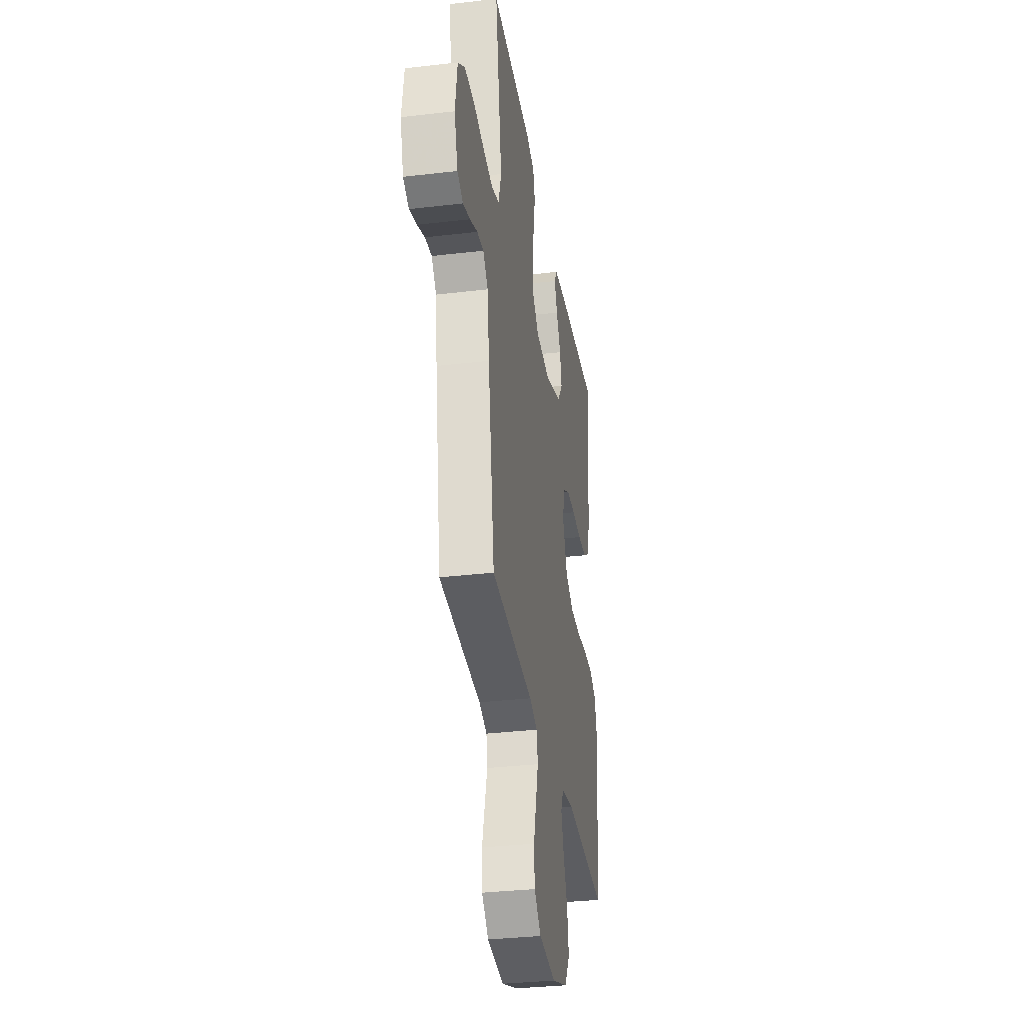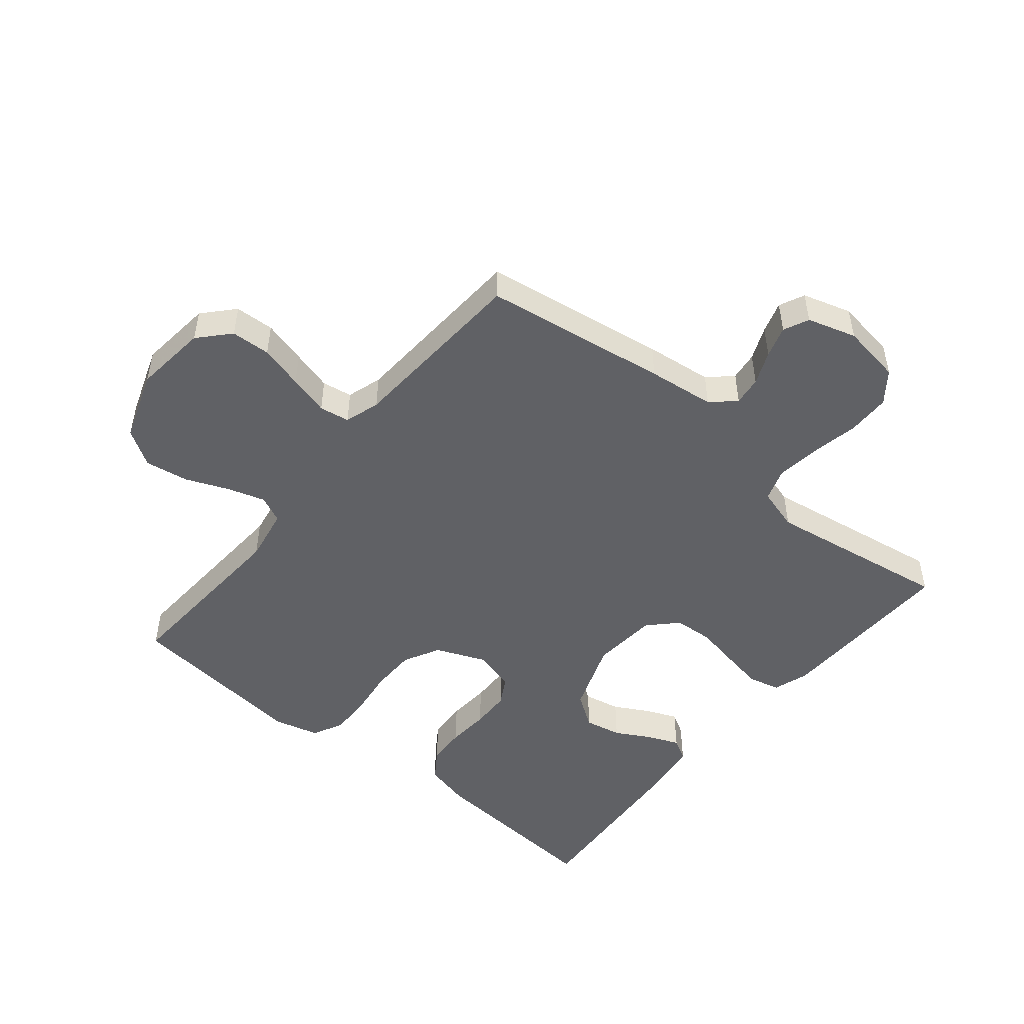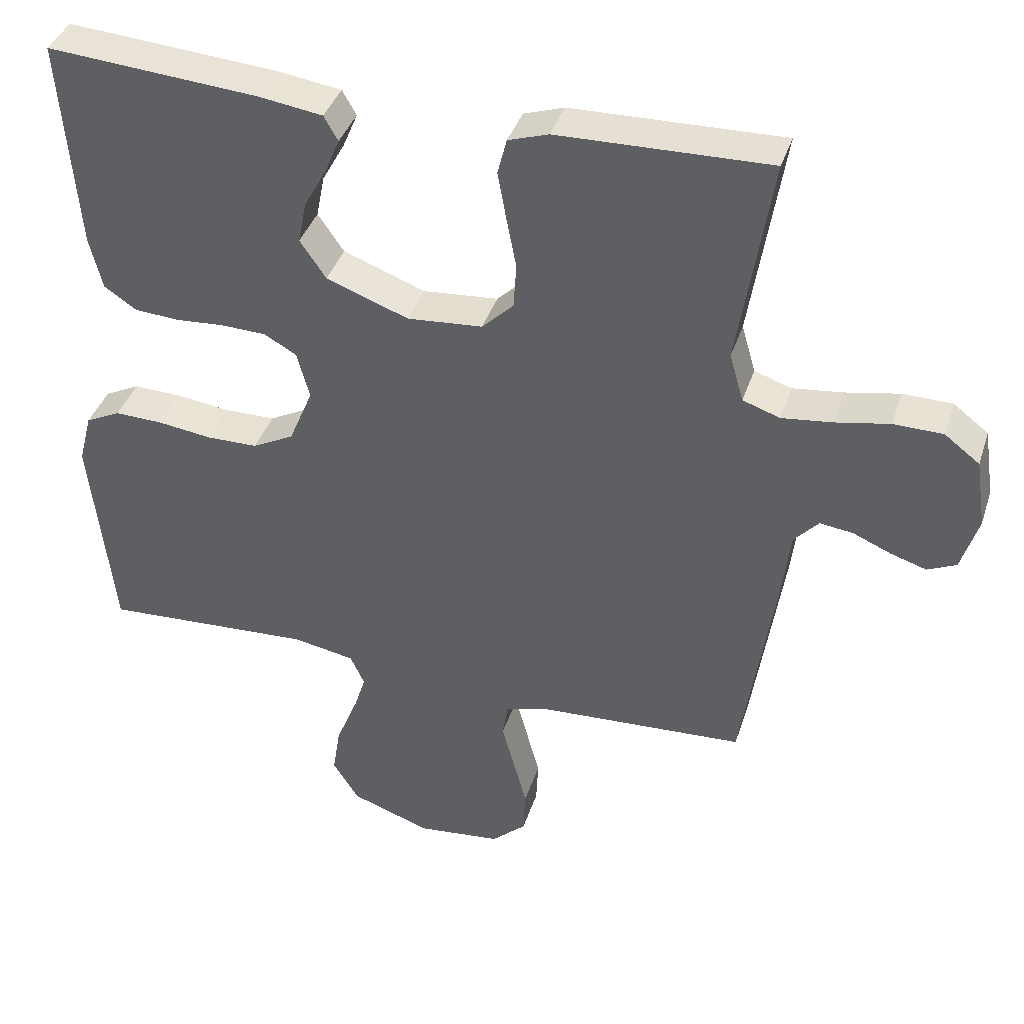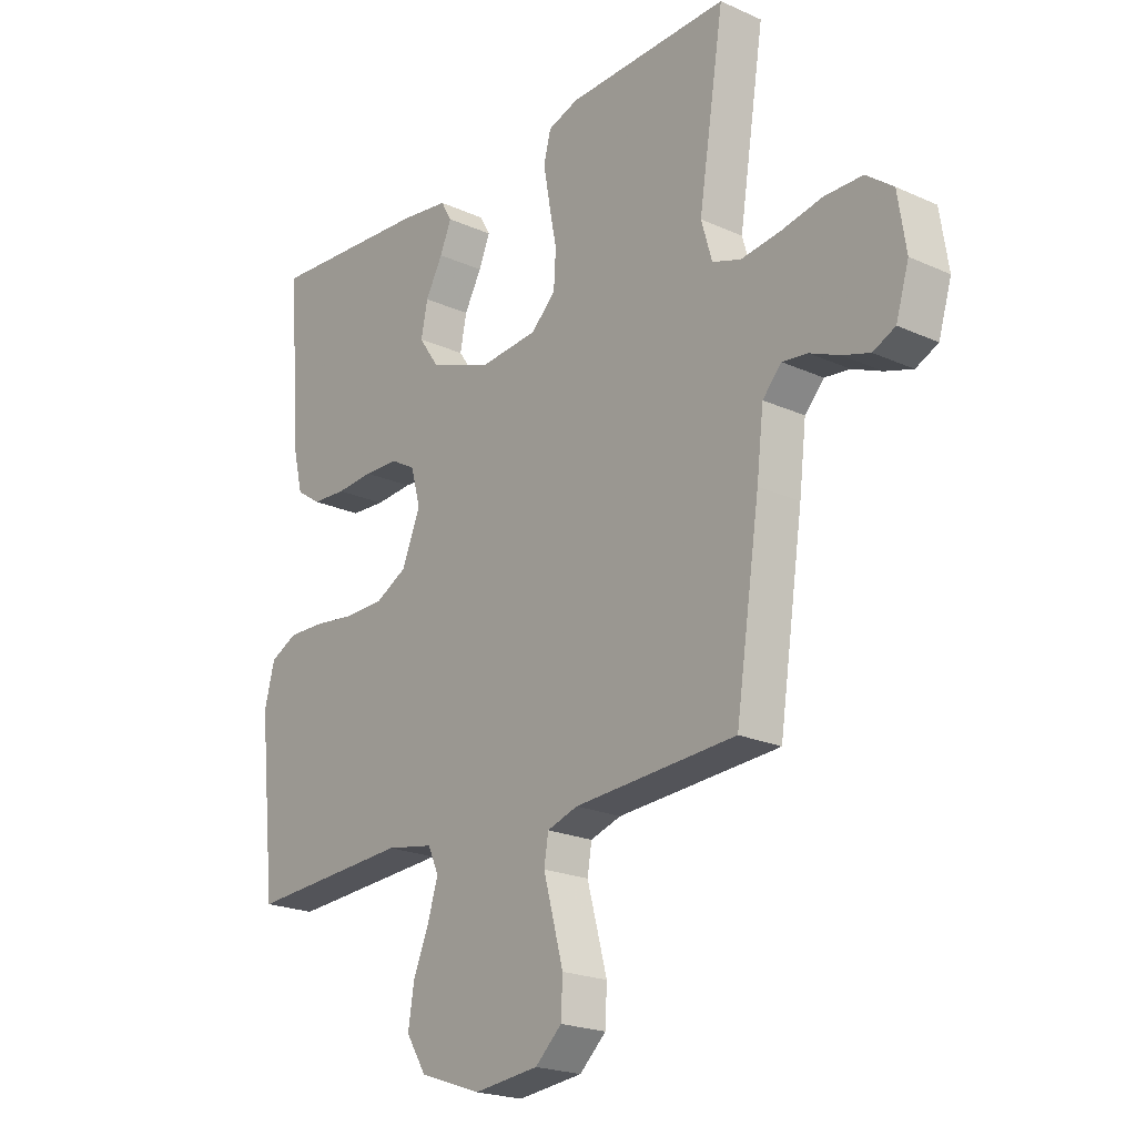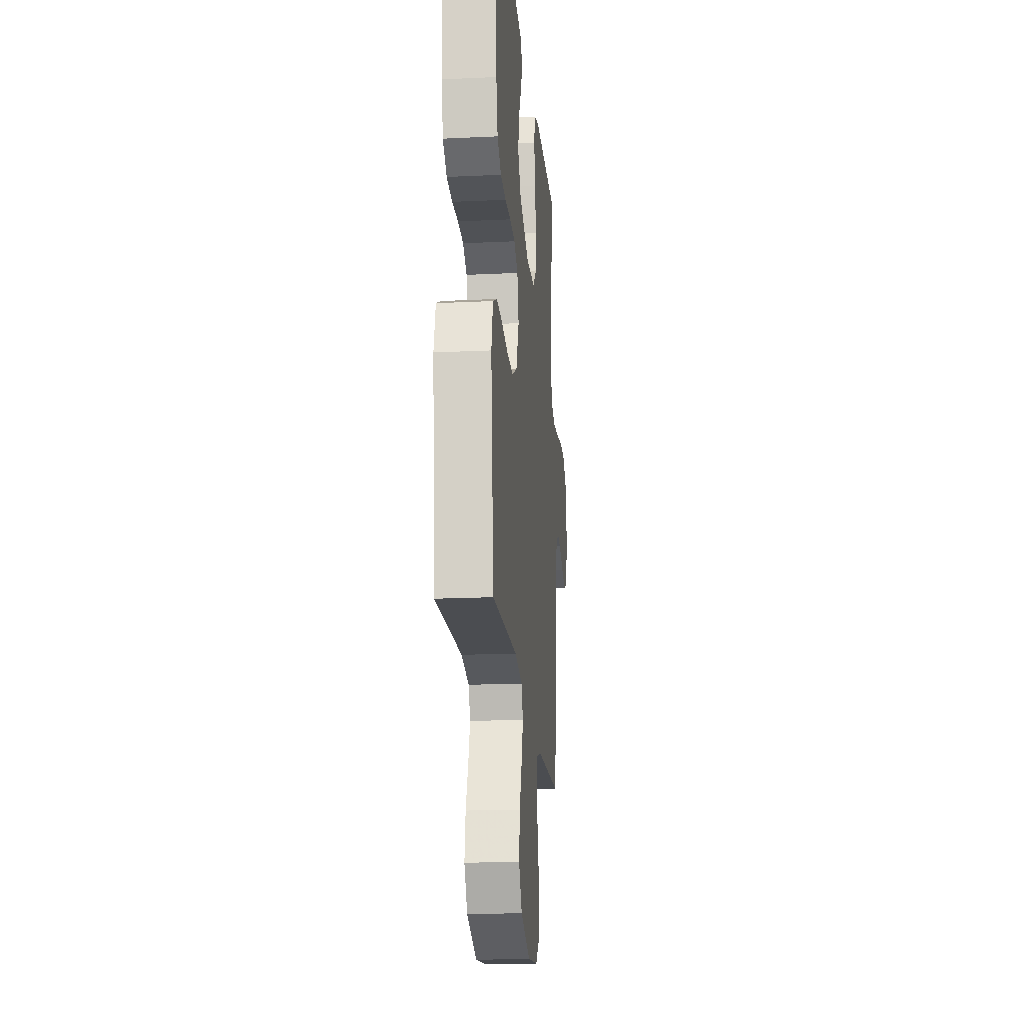
<metadata>
{"format":"obj","ext":"obj","renderer":"f3d","projection":"perspective","resolution":1024,"background":"white","views":[{"elev":-33.2,"azim":-80.8,"up":"+Z"},{"elev":-49.5,"azim":-129.5,"up":"+Y"},{"elev":39.3,"azim":-162.6,"up":"+Z"},{"elev":-21.4,"azim":-128.7,"up":"+Z"},{"elev":-19.2,"azim":95.1,"up":"+Z"}]}
</metadata>
<code>
v 0.5 0.07 -0.5
v 0.2 0.07 -0.483
v 0.112 0.07 -0.499
v 0.092 0.07 -0.543
v 0.111 0.07 -0.604
v 0.14 0.07 -0.674
v 0.151 0.07 -0.744
v 0.114 0.07 -0.803
v 0 0.07 -0.843
v -0.12 0.07 -0.83
v -0.169 0.07 -0.785
v -0.172 0.07 -0.721
v -0.153 0.07 -0.65
v -0.135 0.07 -0.584
v -0.143 0.07 -0.535
v -0.2 0.07 -0.517
v -0.5 0.07 -0.5
v -0.545 0.07 -0.2
v -0.558 0.07 -0.091
v -0.593 0.07 -0.053
v -0.64 0.07 -0.059
v -0.694 0.07 -0.082
v -0.745 0.07 -0.098
v -0.786 0.07 -0.079
v -0.81 0.07 0
v -0.795 0.07 0.098
v -0.745 0.07 0.136
v -0.675 0.07 0.137
v -0.598 0.07 0.122
v -0.526 0.07 0.113
v -0.473 0.07 0.131
v -0.453 0.07 0.2
v -0.5 0.07 0.5
v -0.2 0.07 0.492
v -0.143 0.07 0.473
v -0.13 0.07 0.422
v -0.142 0.07 0.355
v -0.156 0.07 0.282
v -0.152 0.07 0.218
v -0.107 0.07 0.174
v 0 0.07 0.165
v 0.117 0.07 0.208
v 0.154 0.07 0.262
v 0.142 0.07 0.322
v 0.11 0.07 0.38
v 0.089 0.07 0.43
v 0.109 0.07 0.465
v 0.2 0.07 0.478
v 0.5 0.07 0.5
v 0.477 0.07 0.2
v 0.459 0.07 0.125
v 0.413 0.07 0.094
v 0.349 0.07 0.09
v 0.28 0.07 0.095
v 0.216 0.07 0.093
v 0.17 0.07 0.067
v 0.152 0.07 0
v 0.186 0.07 -0.082
v 0.245 0.07 -0.113
v 0.318 0.07 -0.114
v 0.395 0.07 -0.104
v 0.463 0.07 -0.102
v 0.513 0.07 -0.127
v 0.532 0.07 -0.2
v 0.5 0 -0.5
v 0.2 0 -0.483
v 0.112 0 -0.499
v 0.092 0 -0.543
v 0.111 0 -0.604
v 0.14 0 -0.674
v 0.151 0 -0.744
v 0.114 0 -0.803
v 0 0 -0.843
v -0.12 0 -0.83
v -0.169 0 -0.785
v -0.172 0 -0.721
v -0.153 0 -0.65
v -0.135 0 -0.584
v -0.143 0 -0.535
v -0.2 0 -0.517
v -0.5 0 -0.5
v -0.545 0 -0.2
v -0.558 0 -0.091
v -0.593 0 -0.053
v -0.64 0 -0.059
v -0.694 0 -0.082
v -0.745 0 -0.098
v -0.786 0 -0.079
v -0.81 0 0
v -0.795 0 0.098
v -0.745 0 0.136
v -0.675 0 0.137
v -0.598 0 0.122
v -0.526 0 0.113
v -0.473 0 0.131
v -0.453 0 0.2
v -0.5 0 0.5
v -0.2 0 0.492
v -0.143 0 0.473
v -0.13 0 0.422
v -0.142 0 0.355
v -0.156 0 0.282
v -0.152 0 0.218
v -0.107 0 0.174
v 0 0 0.165
v 0.117 0 0.208
v 0.154 0 0.262
v 0.142 0 0.322
v 0.11 0 0.38
v 0.089 0 0.43
v 0.109 0 0.465
v 0.2 0 0.478
v 0.5 0 0.5
v 0.477 0 0.2
v 0.459 0 0.125
v 0.413 0 0.094
v 0.349 0 0.09
v 0.28 0 0.095
v 0.216 0 0.093
v 0.17 0 0.067
v 0.152 0 0
v 0.186 0 -0.082
v 0.245 0 -0.113
v 0.318 0 -0.114
v 0.395 0 -0.104
v 0.463 0 -0.102
v 0.513 0 -0.127
v 0.532 0 -0.2
f 64 1 2
f 63 64 2
f 62 63 2
f 61 62 2
f 60 61 2
f 59 60 2 3
f 58 59 3 4
f 57 58 4
f 52 53 54
f 51 52 54
f 50 51 54
f 49 50 54
f 48 49 54
f 47 48 54
f 46 47 54
f 45 46 54
f 44 45 54
f 43 44 54 55
f 42 43 55 56
f 36 37 38
f 35 36 38
f 34 35 38
f 33 34 38
f 32 33 38
f 31 32 38 39
f 30 31 39 40
f 27 28 29
f 26 27 29
f 25 26 29
f 24 25 29
f 23 24 29
f 22 23 29
f 21 22 29
f 20 21 29 30
f 30 40 41
f 20 30 41
f 19 20 41
f 42 56 57
f 41 42 57
f 19 41 57
f 18 19 57
f 17 18 57
f 16 17 57
f 12 13 14
f 11 12 14
f 10 11 14
f 9 10 14
f 8 9 14
f 7 8 14
f 6 7 14
f 5 6 14
f 15 16 57 4
f 4 5 14 15
f 66 65 128
f 66 128 127
f 66 127 126
f 66 126 125
f 66 125 124
f 67 66 124 123
f 68 67 123 122
f 68 122 121
f 118 117 116
f 118 116 115
f 118 115 114
f 118 114 113
f 118 113 112
f 118 112 111
f 118 111 110
f 118 110 109
f 118 109 108
f 119 118 108 107
f 120 119 107 106
f 102 101 100
f 102 100 99
f 102 99 98
f 102 98 97
f 102 97 96
f 103 102 96 95
f 104 103 95 94
f 93 92 91
f 93 91 90
f 93 90 89
f 93 89 88
f 93 88 87
f 93 87 86
f 93 86 85
f 94 93 85 84
f 105 104 94
f 105 94 84
f 105 84 83
f 121 120 106
f 121 106 105
f 121 105 83
f 121 83 82
f 121 82 81
f 121 81 80
f 78 77 76
f 78 76 75
f 78 75 74
f 78 74 73
f 78 73 72
f 78 72 71
f 78 71 70
f 78 70 69
f 68 121 80 79
f 79 78 69 68
f 1 65 66 2
f 2 66 67 3
f 3 67 68 4
f 4 68 69 5
f 5 69 70 6
f 6 70 71 7
f 7 71 72 8
f 8 72 73 9
f 9 73 74 10
f 10 74 75 11
f 11 75 76 12
f 12 76 77 13
f 13 77 78 14
f 14 78 79 15
f 15 79 80 16
f 16 80 81 17
f 17 81 82 18
f 18 82 83 19
f 19 83 84 20
f 20 84 85 21
f 21 85 86 22
f 22 86 87 23
f 23 87 88 24
f 24 88 89 25
f 25 89 90 26
f 26 90 91 27
f 27 91 92 28
f 28 92 93 29
f 29 93 94 30
f 30 94 95 31
f 31 95 96 32
f 32 96 97 33
f 33 97 98 34
f 34 98 99 35
f 35 99 100 36
f 36 100 101 37
f 37 101 102 38
f 38 102 103 39
f 39 103 104 40
f 40 104 105 41
f 41 105 106 42
f 42 106 107 43
f 43 107 108 44
f 44 108 109 45
f 45 109 110 46
f 46 110 111 47
f 47 111 112 48
f 48 112 113 49
f 49 113 114 50
f 50 114 115 51
f 51 115 116 52
f 52 116 117 53
f 53 117 118 54
f 54 118 119 55
f 55 119 120 56
f 56 120 121 57
f 57 121 122 58
f 58 122 123 59
f 59 123 124 60
f 60 124 125 61
f 61 125 126 62
f 62 126 127 63
f 63 127 128 64
f 64 128 65 1

</code>
